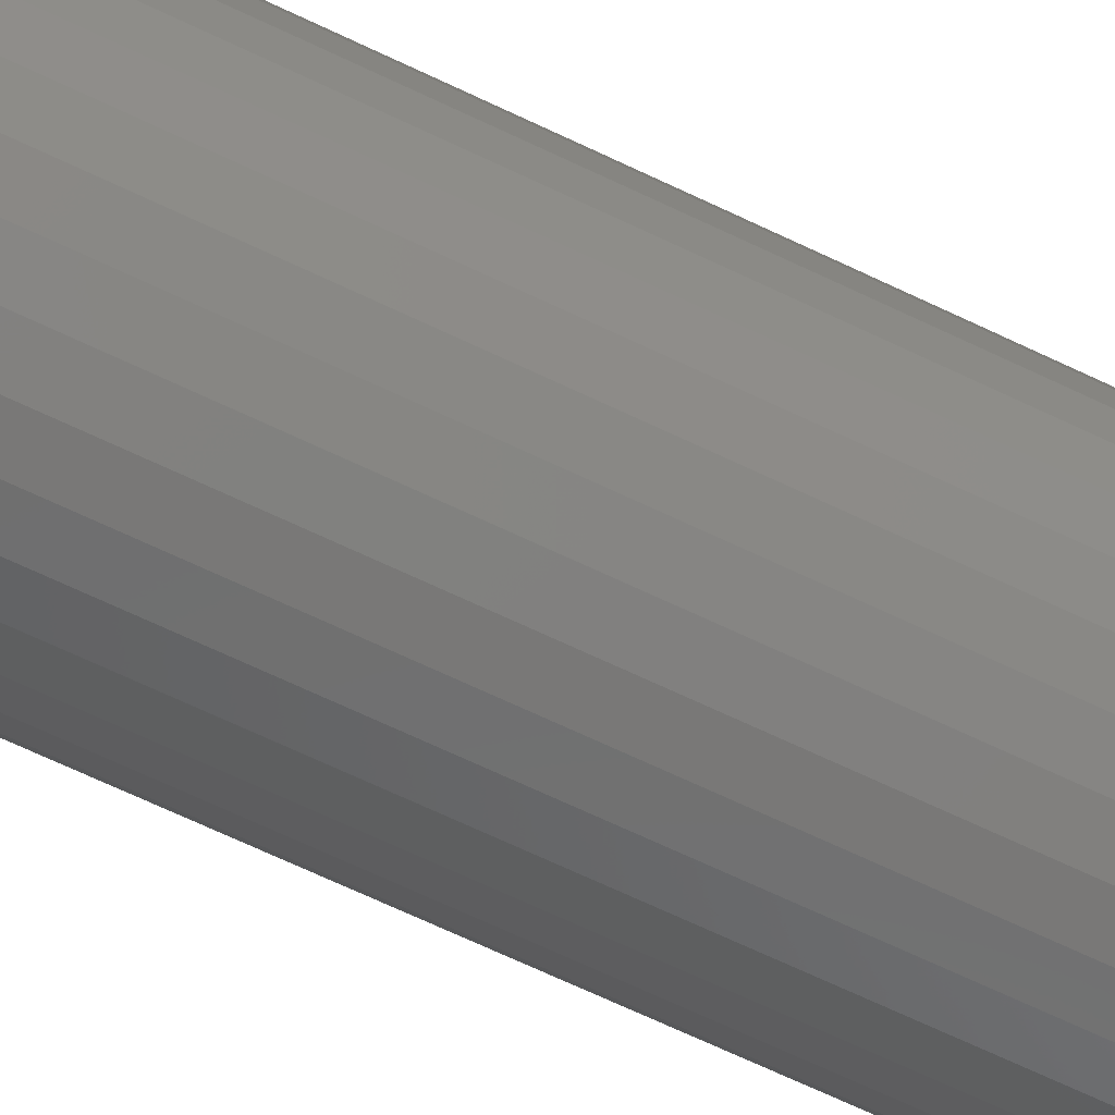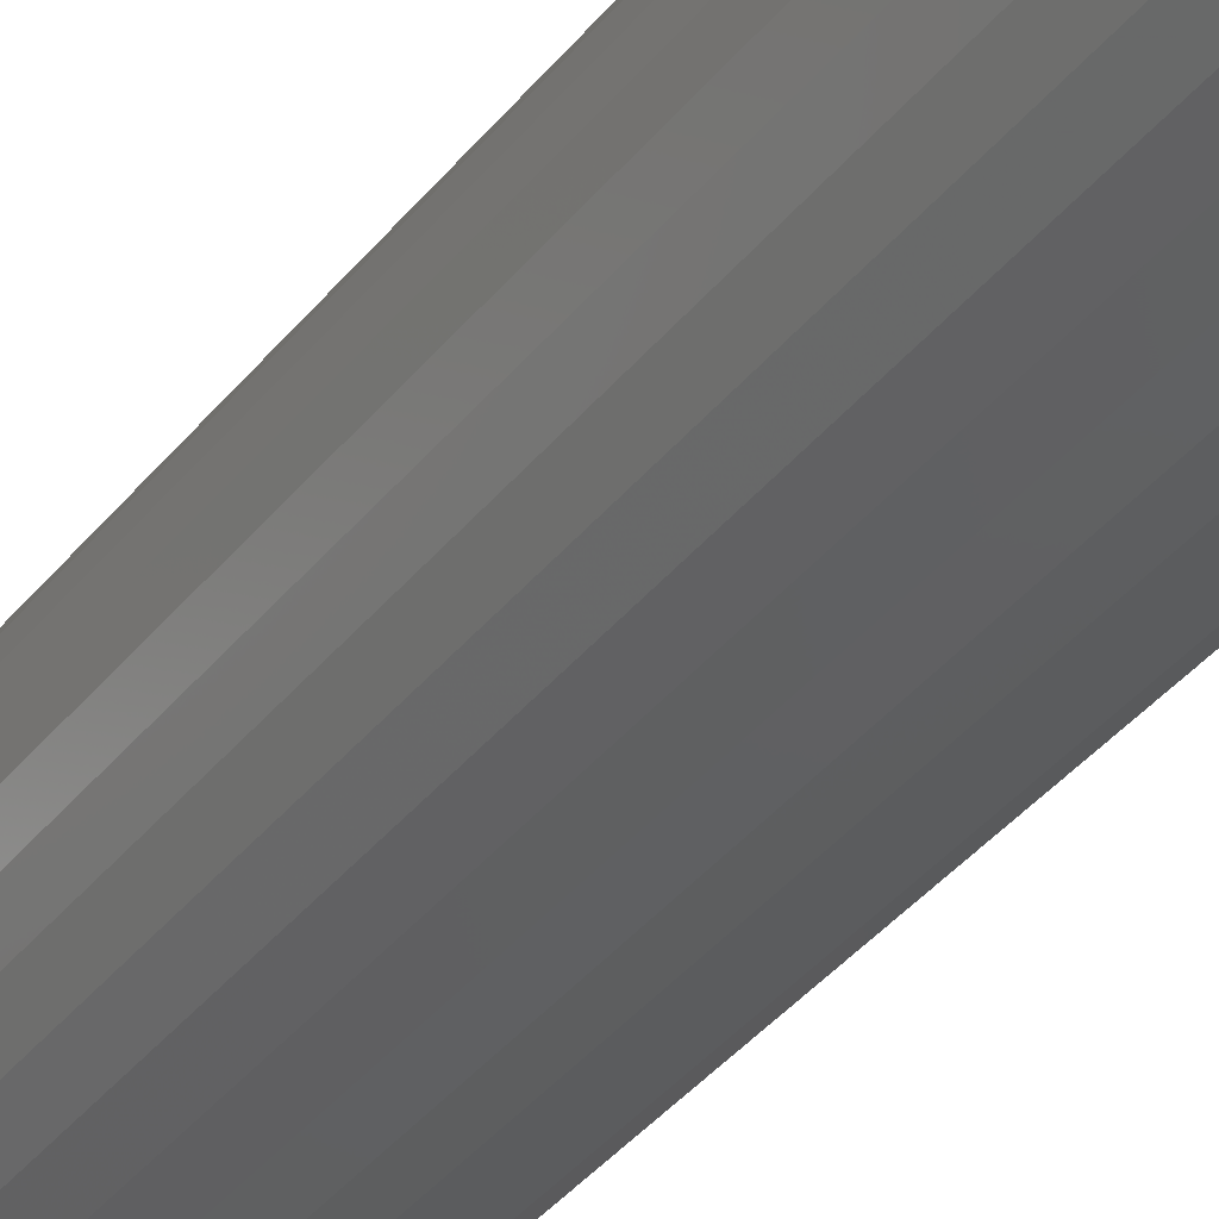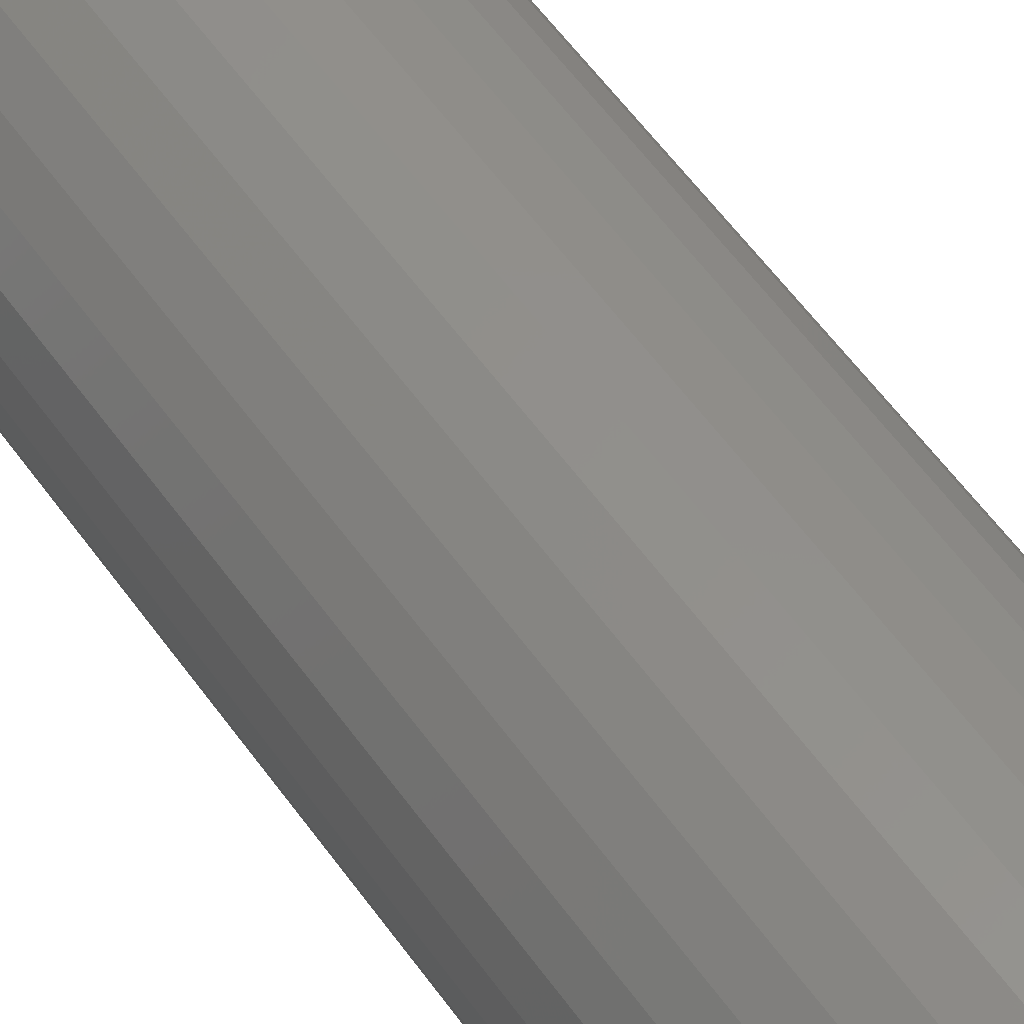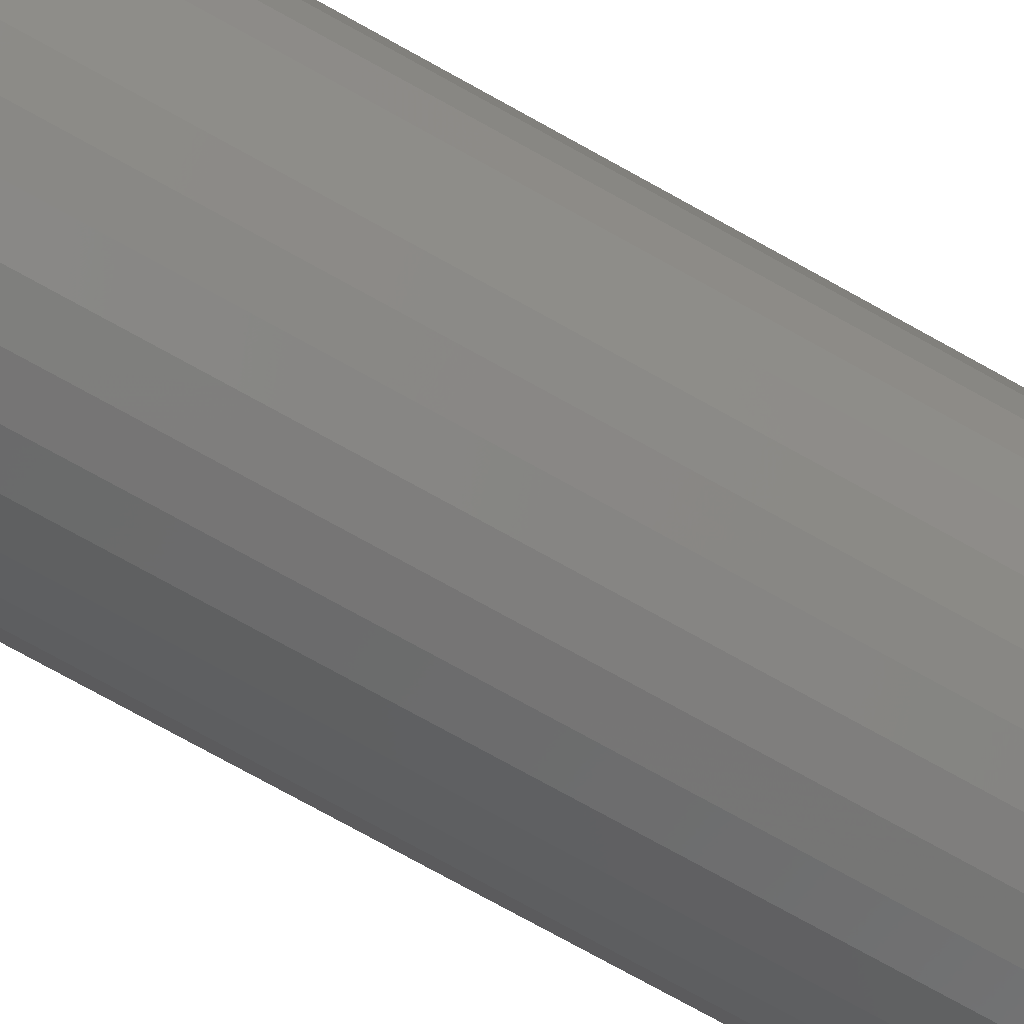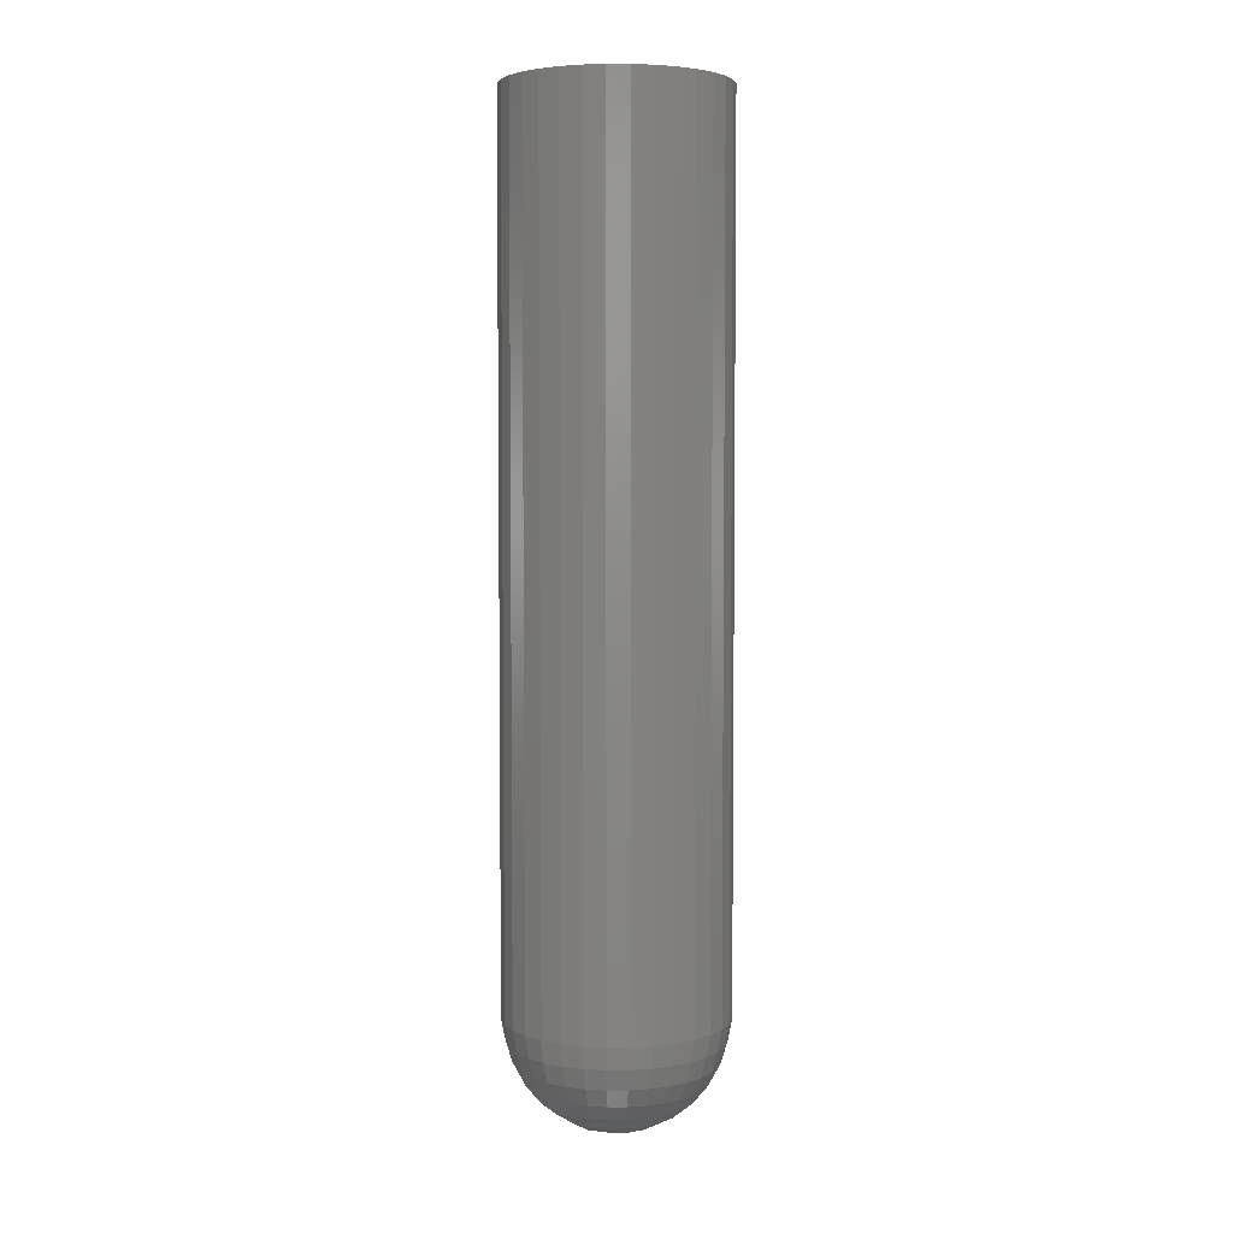
<metadata>
{"format":"stl","ext":"stl","renderer":"f3d","projection":"perspective","resolution":1024,"background":"white","views":[{"elev":-65.9,"azim":-115.9,"up":"+Y"},{"elev":-37.7,"azim":-33.5,"up":"+Y"},{"elev":53.4,"azim":146.2,"up":"+Y"},{"elev":-73.3,"azim":-119.3,"up":"+Y"},{"elev":4.6,"azim":128.5,"up":"+Z"}]}
</metadata>
<code>
# stl→obj: 227 verts, 450 faces
v 0.7342 0.5684 0.007812
v 0.7342 0.5684 0.07031
v 0.7341 0.5669 0.007812
v 0.7341 0.5669 0.07031
v 0.7336 0.5654 0.007812
v 0.7336 0.5654 0.07031
v 0.7329 0.564 0.007812
v 0.7329 0.564 0.07031
v 0.7319 0.5628 0.007812
v 0.7319 0.5628 0.07031
v 0.7307 0.5619 0.007812
v 0.7307 0.5619 0.07031
v 0.7293 0.5611 0.007812
v 0.7293 0.5611 0.07031
v 0.7279 0.5607 0.007812
v 0.7279 0.5607 0.07031
v 0.7263 0.5605 0.007812
v 0.7263 0.5605 0.07031
v 0.7248 0.5607 0.007812
v 0.7248 0.5607 0.07031
v 0.7233 0.5611 0.007812
v 0.7233 0.5611 0.07031
v 0.7219 0.5619 0.007812
v 0.7219 0.5619 0.07031
v 0.7207 0.5628 0.007812
v 0.7207 0.5628 0.07031
v 0.7198 0.564 0.007812
v 0.7198 0.564 0.07031
v 0.719 0.5654 0.007812
v 0.719 0.5654 0.07031
v 0.7186 0.5669 0.007812
v 0.7186 0.5669 0.07031
v 0.7184 0.5684 0.007812
v 0.7184 0.5684 0.07031
v 0.7186 0.57 0.007812
v 0.7186 0.57 0.07031
v 0.719 0.5714 0.007812
v 0.719 0.5714 0.07031
v 0.7198 0.5728 0.007812
v 0.7198 0.5728 0.07031
v 0.7207 0.574 0.007812
v 0.7207 0.574 0.07031
v 0.7219 0.575 0.007812
v 0.7219 0.575 0.07031
v 0.7233 0.5757 0.007812
v 0.7233 0.5757 0.07031
v 0.7248 0.5762 0.007812
v 0.7248 0.5762 0.07031
v 0.7263 0.5763 0.007812
v 0.7263 0.5763 0.07031
v 0.7279 0.5762 0.007812
v 0.7279 0.5762 0.07031
v 0.7293 0.5757 0.007812
v 0.7293 0.5757 0.07031
v 0.7307 0.575 0.007812
v 0.7307 0.575 0.07031
v 0.7319 0.574 0.007812
v 0.7319 0.574 0.07031
v 0.7329 0.5728 0.007812
v 0.7329 0.5728 0.07031
v 0.7336 0.5714 0.007812
v 0.7336 0.5714 0.07031
v 0.7341 0.57 0.007812
v 0.7341 0.57 0.07031
v 0.7338 0.5669 0.006288
v 0.7341 0.5684 0.006288
v 0.7317 0.5674 0.002288
v 0.7307 0.5684 0.001317
v 0.7319 0.5684 0.002288
v 0.7329 0.5684 0.003472
v 0.7326 0.5672 0.003472
v 0.7336 0.5684 0.004823
v 0.7333 0.567 0.004823
v 0.7288 0.5668 0.0005947
v 0.7279 0.5684 0.0001501
v 0.7294 0.5684 0.0005947
v 0.7299 0.5661 0.001317
v 0.7314 0.5663 0.002288
v 0.7323 0.566 0.003472
v 0.7329 0.5657 0.004823
v 0.7333 0.5655 0.006288
v 0.7266 0.567 0.0001501
v 0.7279 0.566 0.0005947
v 0.7287 0.5649 0.001317
v 0.7309 0.5654 0.002288
v 0.7302 0.5646 0.002288
v 0.7317 0.5649 0.003472
v 0.7308 0.5639 0.003472
v 0.7323 0.5644 0.004823
v 0.7314 0.5634 0.004823
v 0.7326 0.5642 0.006288
v 0.7317 0.5631 0.006288
v 0.7293 0.5639 0.002288
v 0.7299 0.5631 0.003472
v 0.7303 0.5625 0.004823
v 0.7305 0.5621 0.006288
v 0.7269 0.5656 0.0005947
v 0.7271 0.5642 0.001317
v 0.7284 0.5634 0.002288
v 0.7287 0.5625 0.003472
v 0.729 0.5618 0.004823
v 0.7292 0.5614 0.006288
v 0.7254 0.5672 0.0001501
v 0.7257 0.5656 0.0005947
v 0.7254 0.5642 0.001317
v 0.7273 0.5631 0.002288
v 0.7263 0.563 0.002288
v 0.7275 0.5621 0.003472
v 0.7263 0.562 0.003472
v 0.7277 0.5614 0.004823
v 0.7263 0.5613 0.004823
v 0.7278 0.561 0.006288
v 0.7263 0.5608 0.006288
v 0.7252 0.5631 0.002288
v 0.725 0.5621 0.003472
v 0.7249 0.5614 0.004823
v 0.7248 0.561 0.006288
v 0.7246 0.566 0.0005947
v 0.7239 0.5649 0.001317
v 0.7242 0.5634 0.002288
v 0.7238 0.5625 0.003472
v 0.7235 0.5618 0.004823
v 0.7234 0.5614 0.006288
v 0.7249 0.5684 0.0001501
v 0.7238 0.5668 0.0005947
v 0.7227 0.5661 0.001317
v 0.7232 0.5639 0.002288
v 0.7224 0.5646 0.002288
v 0.7227 0.5631 0.003472
v 0.7217 0.5639 0.003472
v 0.7223 0.5625 0.004823
v 0.7212 0.5634 0.004823
v 0.722 0.5621 0.006288
v 0.7209 0.563 0.006288
v 0.7217 0.5654 0.002288
v 0.7209 0.5649 0.003472
v 0.7203 0.5644 0.004823
v 0.7199 0.5642 0.006288
v 0.7234 0.5684 0.0005947
v 0.7221 0.5684 0.001317
v 0.7212 0.5663 0.002288
v 0.7203 0.566 0.003472
v 0.7196 0.5657 0.004823
v 0.7192 0.5655 0.006288
v 0.7264 0.5684 0
v 0.7188 0.5669 0.006288
v 0.7187 0.5684 0.006288
v 0.7192 0.567 0.004823
v 0.7192 0.5684 0.004823
v 0.7199 0.5672 0.003472
v 0.7199 0.5684 0.003472
v 0.7209 0.5674 0.002288
v 0.7209 0.5684 0.002288
v 0.7189 0.5699 0.006288
v 0.721 0.5695 0.002288
v 0.72 0.5697 0.003472
v 0.7193 0.5698 0.004823
v 0.7239 0.5701 0.0005947
v 0.7228 0.5708 0.001317
v 0.7213 0.5705 0.002288
v 0.7204 0.5709 0.003472
v 0.7197 0.5712 0.004823
v 0.7193 0.5714 0.006288
v 0.7261 0.5699 0.0001501
v 0.7247 0.5709 0.0005947
v 0.724 0.572 0.001317
v 0.7218 0.5715 0.002288
v 0.7225 0.5723 0.002288
v 0.721 0.572 0.003472
v 0.7218 0.573 0.003472
v 0.7204 0.5724 0.004823
v 0.7213 0.5735 0.004823
v 0.72 0.5727 0.006288
v 0.721 0.5738 0.006288
v 0.7233 0.573 0.002288
v 0.7228 0.5738 0.003472
v 0.7224 0.5744 0.004823
v 0.7221 0.5748 0.006288
v 0.7258 0.5714 0.0005947
v 0.7256 0.5727 0.001317
v 0.7243 0.5735 0.002288
v 0.7239 0.5744 0.003472
v 0.7236 0.5751 0.004823
v 0.7235 0.5755 0.006288
v 0.7272 0.5697 0.0001501
v 0.727 0.5714 0.0005947
v 0.7272 0.5727 0.001317
v 0.7253 0.5738 0.002288
v 0.7264 0.5739 0.002288
v 0.7251 0.5748 0.003472
v 0.7264 0.5749 0.003472
v 0.725 0.5755 0.004823
v 0.7264 0.5756 0.004823
v 0.7249 0.5759 0.006288
v 0.7264 0.5761 0.006288
v 0.7275 0.5738 0.002288
v 0.7277 0.5748 0.003472
v 0.7278 0.5755 0.004823
v 0.7279 0.5759 0.006288
v 0.7281 0.5709 0.0005947
v 0.7288 0.572 0.001317
v 0.7285 0.5735 0.002288
v 0.7289 0.5744 0.003472
v 0.7292 0.5751 0.004823
v 0.7293 0.5755 0.006288
v 0.7289 0.5701 0.0005947
v 0.73 0.5708 0.001317
v 0.7295 0.573 0.002288
v 0.7303 0.5723 0.002288
v 0.73 0.5738 0.003472
v 0.731 0.573 0.003472
v 0.7304 0.5744 0.004823
v 0.7315 0.5735 0.004823
v 0.7307 0.5748 0.006288
v 0.7318 0.5738 0.006288
v 0.731 0.5715 0.002288
v 0.7318 0.572 0.003472
v 0.7324 0.5724 0.004823
v 0.7328 0.5727 0.006288
v 0.7315 0.5705 0.002288
v 0.7324 0.5709 0.003472
v 0.7331 0.5712 0.004823
v 0.7335 0.5714 0.006288
v 0.7339 0.5699 0.006288
v 0.7335 0.5698 0.004823
v 0.7328 0.5697 0.003472
v 0.7318 0.5695 0.002288
f 1 2 3
f 3 2 4
f 3 4 5
f 5 4 6
f 5 6 7
f 7 6 8
f 7 8 9
f 9 8 10
f 9 10 11
f 11 10 12
f 11 12 13
f 13 12 14
f 13 14 15
f 15 14 16
f 15 16 17
f 17 16 18
f 17 18 19
f 19 18 20
f 19 20 21
f 21 20 22
f 21 22 23
f 23 22 24
f 23 24 25
f 25 24 26
f 25 26 27
f 27 26 28
f 27 28 29
f 29 28 30
f 29 30 31
f 31 30 32
f 31 32 33
f 33 32 34
f 33 34 35
f 35 34 36
f 35 36 37
f 37 36 38
f 37 38 39
f 39 38 40
f 39 40 41
f 41 40 42
f 41 42 43
f 43 42 44
f 43 44 45
f 45 44 46
f 45 46 47
f 47 46 48
f 47 48 49
f 49 48 50
f 49 50 51
f 51 50 52
f 51 52 53
f 53 52 54
f 53 54 55
f 55 54 56
f 55 56 57
f 57 56 58
f 57 58 59
f 59 58 60
f 59 60 61
f 61 60 62
f 61 62 63
f 63 62 64
f 63 64 1
f 1 64 2
f 1 65 66
f 1 3 65
f 67 68 69
f 69 70 67
f 67 70 71
f 70 72 71
f 71 72 73
f 72 66 73
f 73 66 65
f 74 75 76
f 76 68 74
f 74 68 77
f 68 67 77
f 77 67 78
f 67 71 78
f 78 71 79
f 71 73 79
f 79 73 80
f 73 65 80
f 80 65 81
f 65 3 81
f 81 3 5
f 75 74 82
f 82 74 83
f 74 77 83
f 83 77 84
f 77 85 84
f 84 85 86
f 85 87 86
f 86 87 88
f 87 89 88
f 88 89 90
f 89 91 90
f 90 91 92
f 91 7 92
f 92 7 9
f 93 84 86
f 86 88 93
f 93 88 94
f 88 90 94
f 94 90 95
f 90 92 95
f 95 92 96
f 92 9 96
f 96 9 11
f 97 82 83
f 83 84 97
f 97 84 98
f 84 93 98
f 98 93 99
f 93 94 99
f 99 94 100
f 94 95 100
f 100 95 101
f 95 96 101
f 101 96 102
f 96 11 102
f 102 11 13
f 82 97 103
f 103 97 104
f 97 98 104
f 104 98 105
f 98 106 105
f 105 106 107
f 106 108 107
f 107 108 109
f 108 110 109
f 109 110 111
f 110 112 111
f 111 112 113
f 112 15 113
f 113 15 17
f 114 105 107
f 107 109 114
f 114 109 115
f 109 111 115
f 115 111 116
f 111 113 116
f 116 113 117
f 113 17 117
f 117 17 19
f 118 103 104
f 104 105 118
f 118 105 119
f 105 114 119
f 119 114 120
f 114 115 120
f 120 115 121
f 115 116 121
f 121 116 122
f 116 117 122
f 122 117 123
f 117 19 123
f 123 19 21
f 103 118 124
f 124 118 125
f 118 119 125
f 125 119 126
f 119 127 126
f 126 127 128
f 127 129 128
f 128 129 130
f 129 131 130
f 130 131 132
f 131 133 132
f 132 133 134
f 133 23 134
f 134 23 25
f 135 126 128
f 128 130 135
f 135 130 136
f 130 132 136
f 136 132 137
f 132 134 137
f 137 134 138
f 134 25 138
f 138 25 27
f 139 124 125
f 125 126 139
f 139 126 140
f 126 135 140
f 140 135 141
f 135 136 141
f 141 136 142
f 136 137 142
f 142 137 143
f 137 138 143
f 143 138 144
f 138 27 144
f 144 27 29
f 145 75 82
f 145 82 103
f 145 103 124
f 31 33 146
f 146 33 147
f 146 147 148
f 148 147 149
f 148 149 150
f 150 149 151
f 150 151 152
f 152 151 153
f 152 153 140
f 5 7 81
f 81 7 91
f 81 91 80
f 80 91 89
f 80 89 79
f 79 89 87
f 79 87 78
f 78 87 85
f 78 85 77
f 13 15 102
f 102 15 112
f 102 112 101
f 101 112 110
f 101 110 100
f 100 110 108
f 100 108 99
f 99 108 106
f 99 106 98
f 21 23 123
f 123 23 133
f 123 133 122
f 122 133 131
f 122 131 121
f 121 131 129
f 121 129 120
f 120 129 127
f 120 127 119
f 29 31 144
f 144 31 146
f 144 146 143
f 143 146 148
f 143 148 142
f 142 148 150
f 142 150 141
f 141 150 152
f 141 152 140
f 33 154 147
f 33 35 154
f 155 140 153
f 153 151 155
f 155 151 156
f 151 149 156
f 156 149 157
f 149 147 157
f 157 147 154
f 158 124 139
f 139 140 158
f 158 140 159
f 140 155 159
f 159 155 160
f 155 156 160
f 160 156 161
f 156 157 161
f 161 157 162
f 157 154 162
f 162 154 163
f 154 35 163
f 163 35 37
f 124 158 164
f 164 158 165
f 158 159 165
f 165 159 166
f 159 167 166
f 166 167 168
f 167 169 168
f 168 169 170
f 169 171 170
f 170 171 172
f 171 173 172
f 172 173 174
f 173 39 174
f 174 39 41
f 175 166 168
f 168 170 175
f 175 170 176
f 170 172 176
f 176 172 177
f 172 174 177
f 177 174 178
f 174 41 178
f 178 41 43
f 179 164 165
f 165 166 179
f 179 166 180
f 166 175 180
f 180 175 181
f 175 176 181
f 181 176 182
f 176 177 182
f 182 177 183
f 177 178 183
f 183 178 184
f 178 43 184
f 184 43 45
f 164 179 185
f 185 179 186
f 179 180 186
f 186 180 187
f 180 188 187
f 187 188 189
f 188 190 189
f 189 190 191
f 190 192 191
f 191 192 193
f 192 194 193
f 193 194 195
f 194 47 195
f 195 47 49
f 196 187 189
f 189 191 196
f 196 191 197
f 191 193 197
f 197 193 198
f 193 195 198
f 198 195 199
f 195 49 199
f 199 49 51
f 200 185 186
f 186 187 200
f 200 187 201
f 187 196 201
f 201 196 202
f 196 197 202
f 202 197 203
f 197 198 203
f 203 198 204
f 198 199 204
f 204 199 205
f 199 51 205
f 205 51 53
f 185 200 75
f 75 200 206
f 200 201 206
f 206 201 207
f 201 208 207
f 207 208 209
f 208 210 209
f 209 210 211
f 210 212 211
f 211 212 213
f 212 214 213
f 213 214 215
f 214 55 215
f 215 55 57
f 216 207 209
f 209 211 216
f 216 211 217
f 211 213 217
f 217 213 218
f 213 215 218
f 218 215 219
f 215 57 219
f 219 57 59
f 76 75 206
f 206 207 76
f 76 207 68
f 207 216 68
f 68 216 220
f 216 217 220
f 220 217 221
f 217 218 221
f 221 218 222
f 218 219 222
f 222 219 223
f 219 59 223
f 223 59 61
f 145 124 164
f 145 164 185
f 145 185 75
f 63 1 224
f 224 1 66
f 224 66 225
f 225 66 72
f 225 72 226
f 226 72 70
f 226 70 227
f 227 70 69
f 227 69 68
f 37 39 163
f 163 39 173
f 163 173 162
f 162 173 171
f 162 171 161
f 161 171 169
f 161 169 160
f 160 169 167
f 160 167 159
f 45 47 184
f 184 47 194
f 184 194 183
f 183 194 192
f 183 192 182
f 182 192 190
f 182 190 181
f 181 190 188
f 181 188 180
f 53 55 205
f 205 55 214
f 205 214 204
f 204 214 212
f 204 212 203
f 203 212 210
f 203 210 202
f 202 210 208
f 202 208 201
f 61 63 223
f 223 63 224
f 223 224 222
f 222 224 225
f 222 225 221
f 221 225 226
f 221 226 220
f 220 226 227
f 220 227 68
f 38 36 62
f 62 36 64
f 2 32 4
f 32 30 4
f 4 30 6
f 30 28 6
f 6 28 8
f 28 26 8
f 8 26 24
f 8 24 10
f 10 24 22
f 10 22 20
f 20 18 10
f 12 10 18
f 12 18 16
f 12 16 14
f 34 32 2
f 34 2 64
f 34 64 36
f 60 58 56
f 60 56 54
f 60 54 52
f 60 52 50
f 60 50 48
f 60 48 46
f 60 46 44
f 60 44 42
f 60 42 40
f 60 40 38
f 60 38 62

</code>
